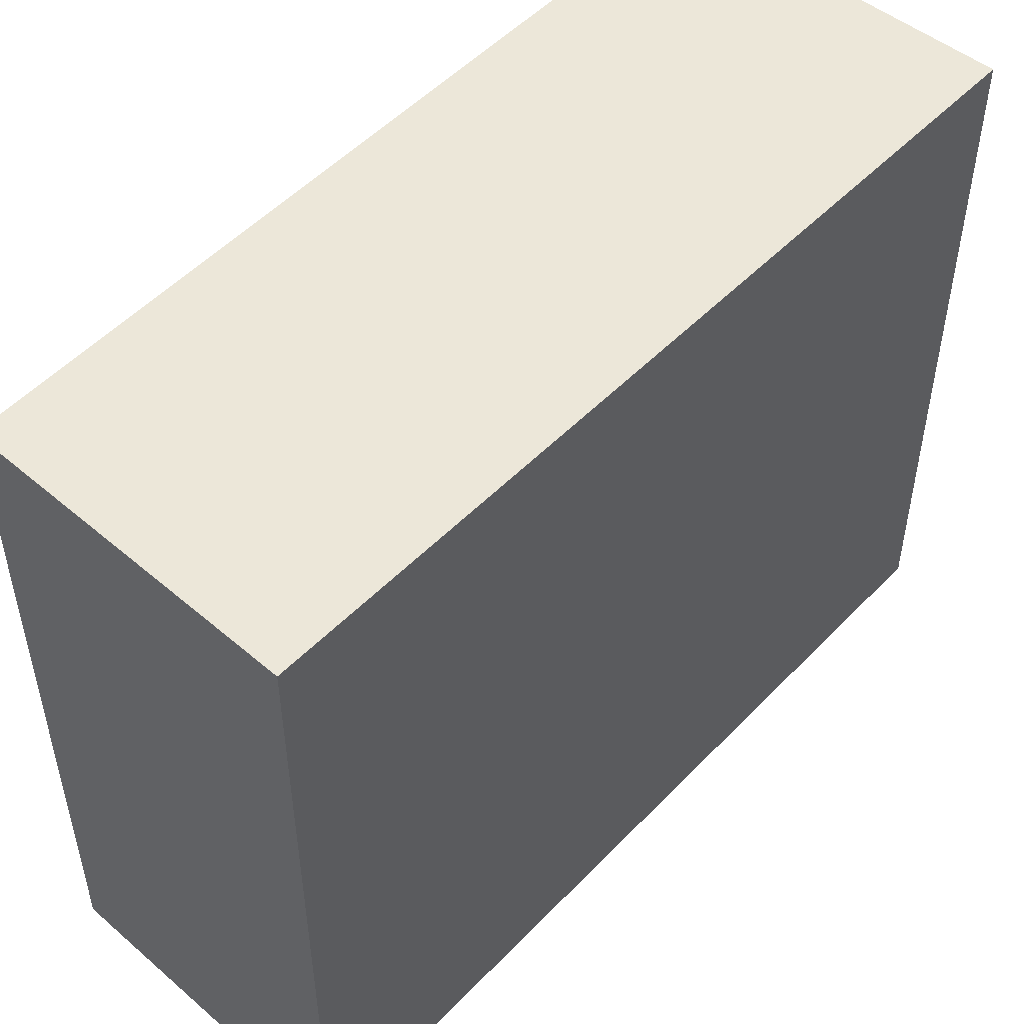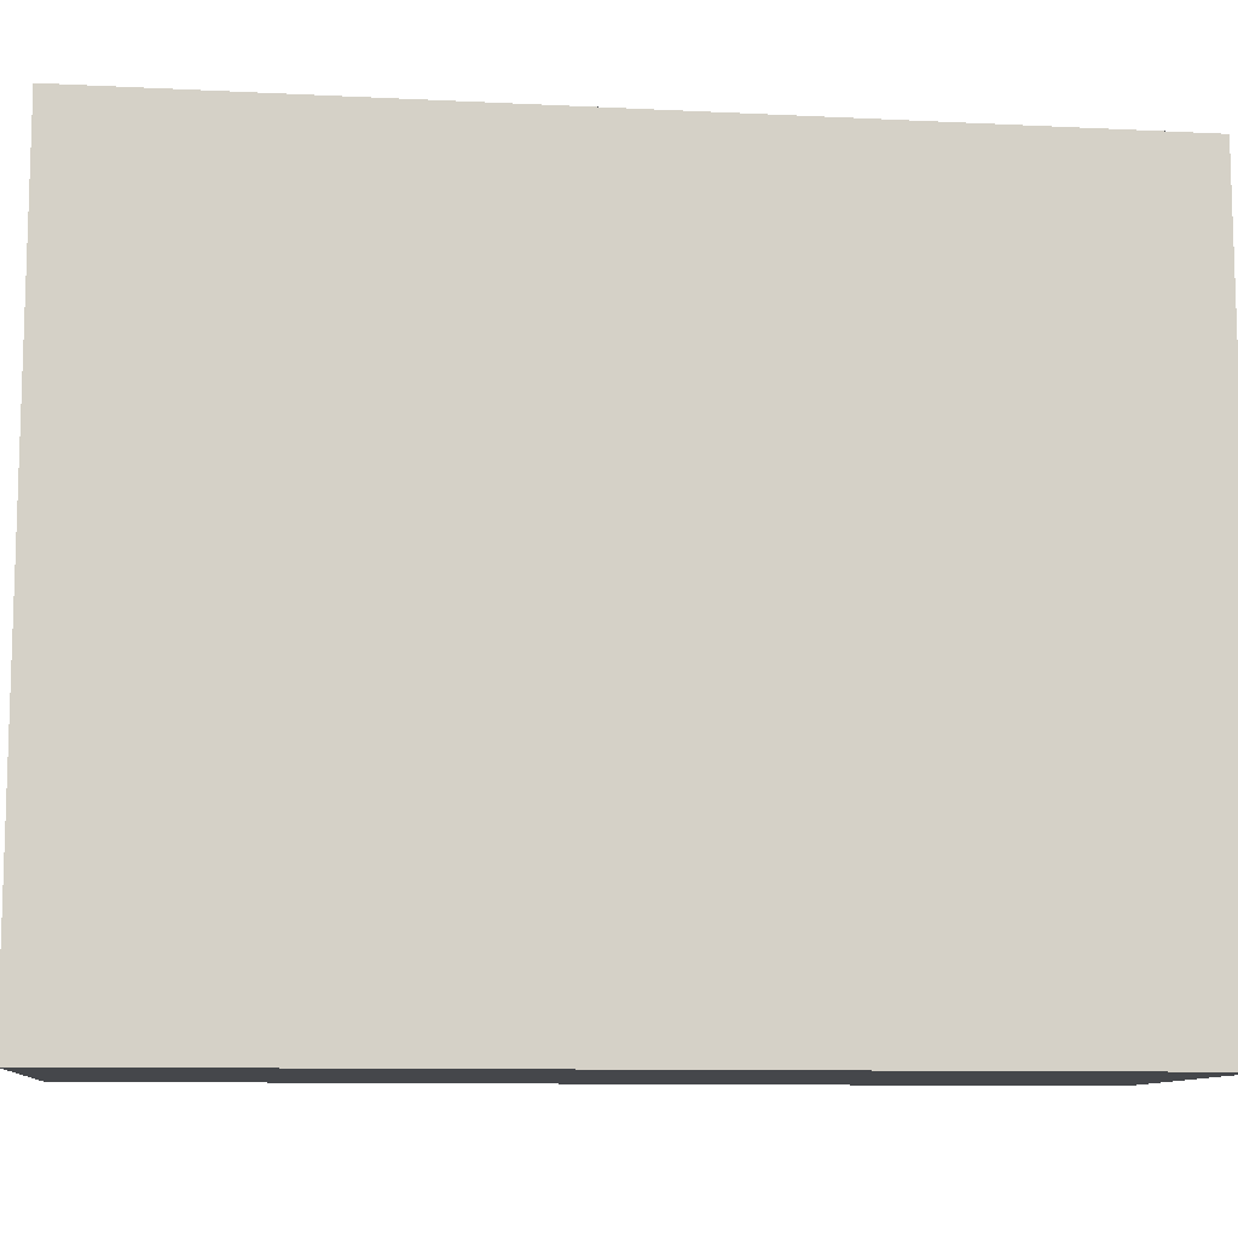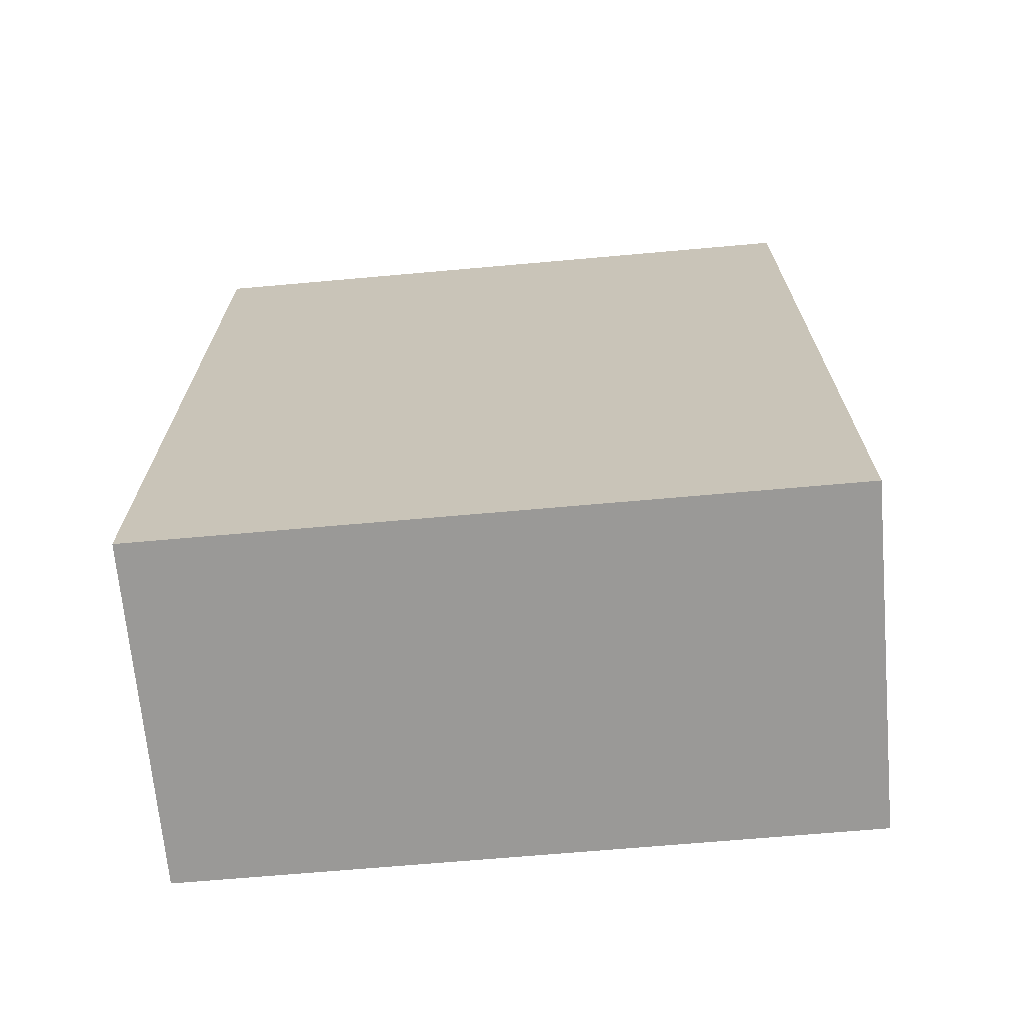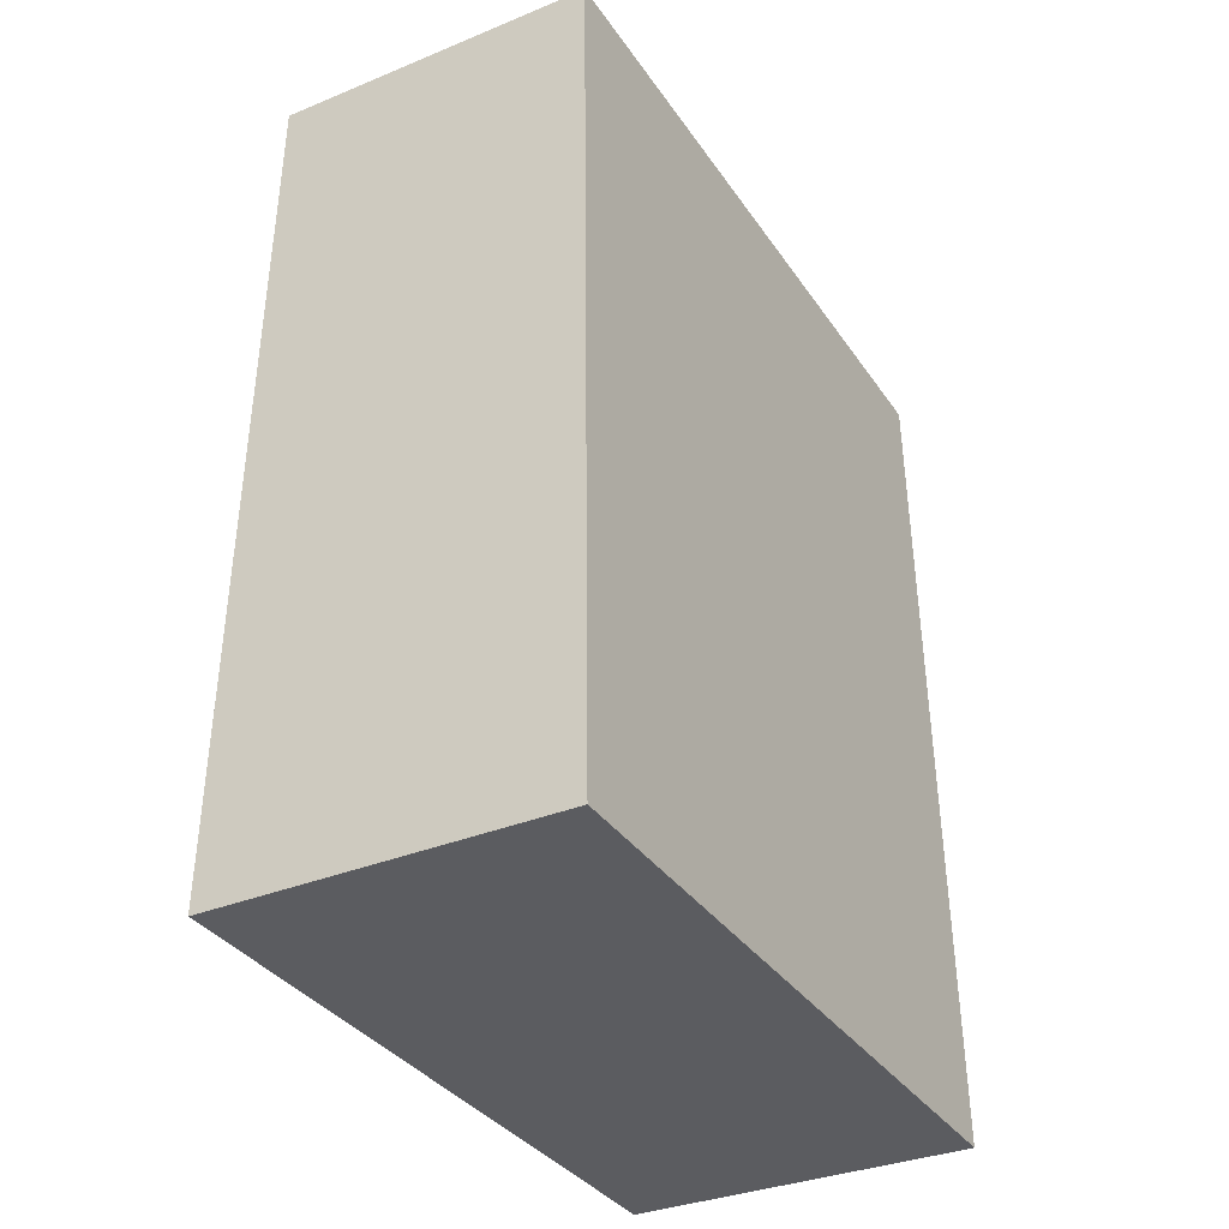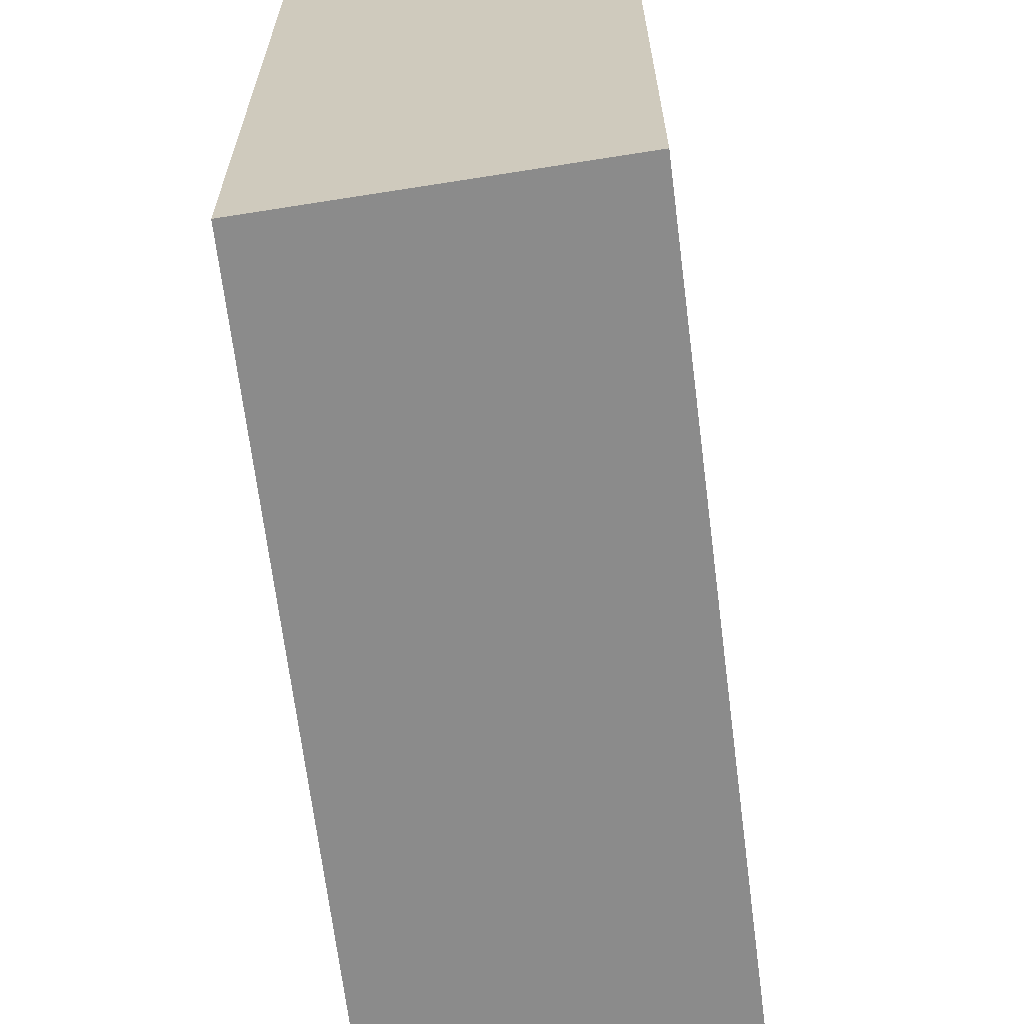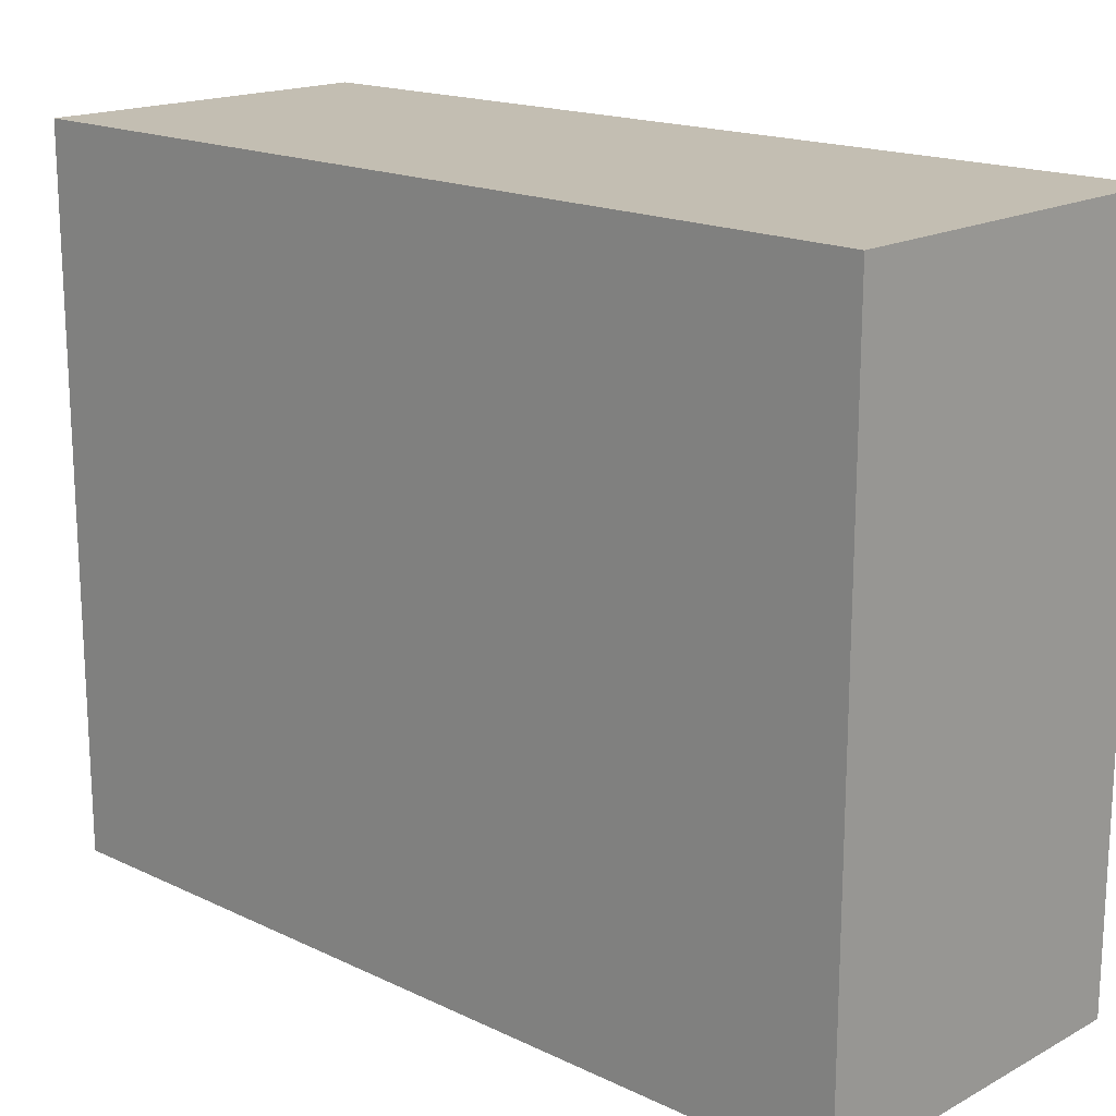
<metadata>
{"format":"obj","ext":"obj","renderer":"f3d","projection":"perspective","resolution":1024,"background":"white","views":[{"elev":49.8,"azim":41.0,"up":"+Y"},{"elev":-10.5,"azim":82.4,"up":"+Y"},{"elev":-67.9,"azim":95.1,"up":"+Z"},{"elev":-35.6,"azim":-150.1,"up":"+Z"},{"elev":-63.9,"azim":6.9,"up":"+Y"},{"elev":17.5,"azim":132.5,"up":"+Y"}]}
</metadata>
<code>
v  0.024 1.751 2.205
v  0.896 1.751 0.017
v  0 1.751 1.072e-16
v  0.87 1.751 2.238
v  0 0 0
v  0.024 -1.35e-16 2.205
v  0.87 -1.37e-16 2.238
v  0.896 -1.041e-18 0.017
g defaultobject
f 1 2 3
f 2 1 4
f 5 1 3
f 1 5 6
f 6 4 1
f 4 6 7
f 7 2 4
f 2 7 8
f 8 3 2
f 3 8 5
f 8 6 5
f 6 8 7

</code>
